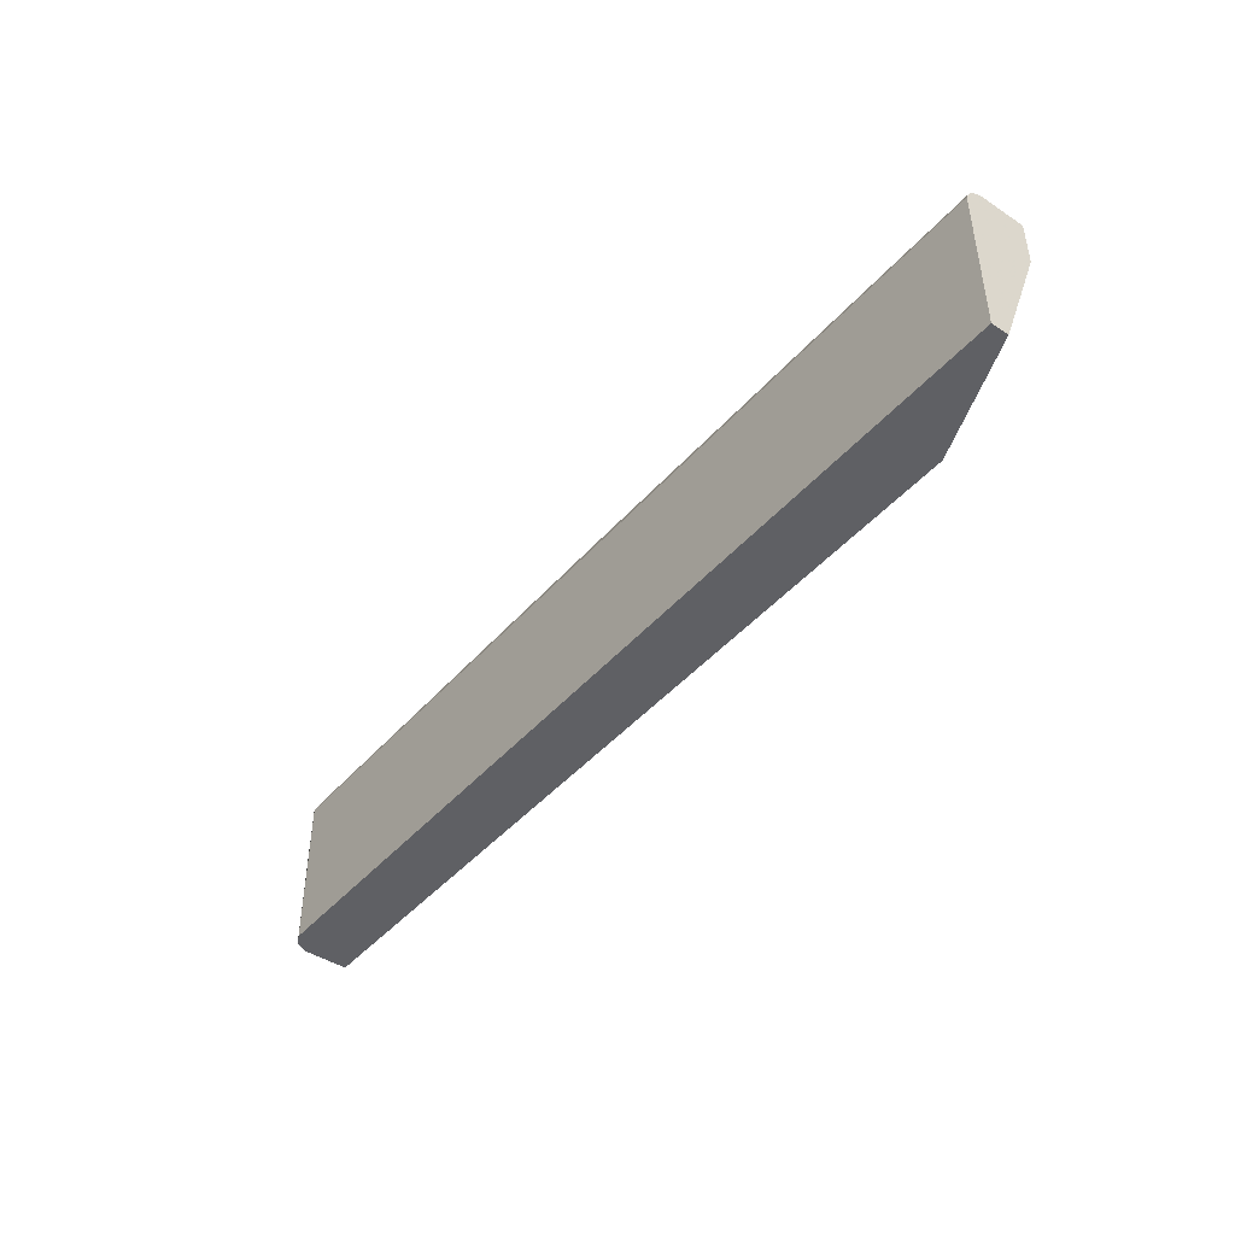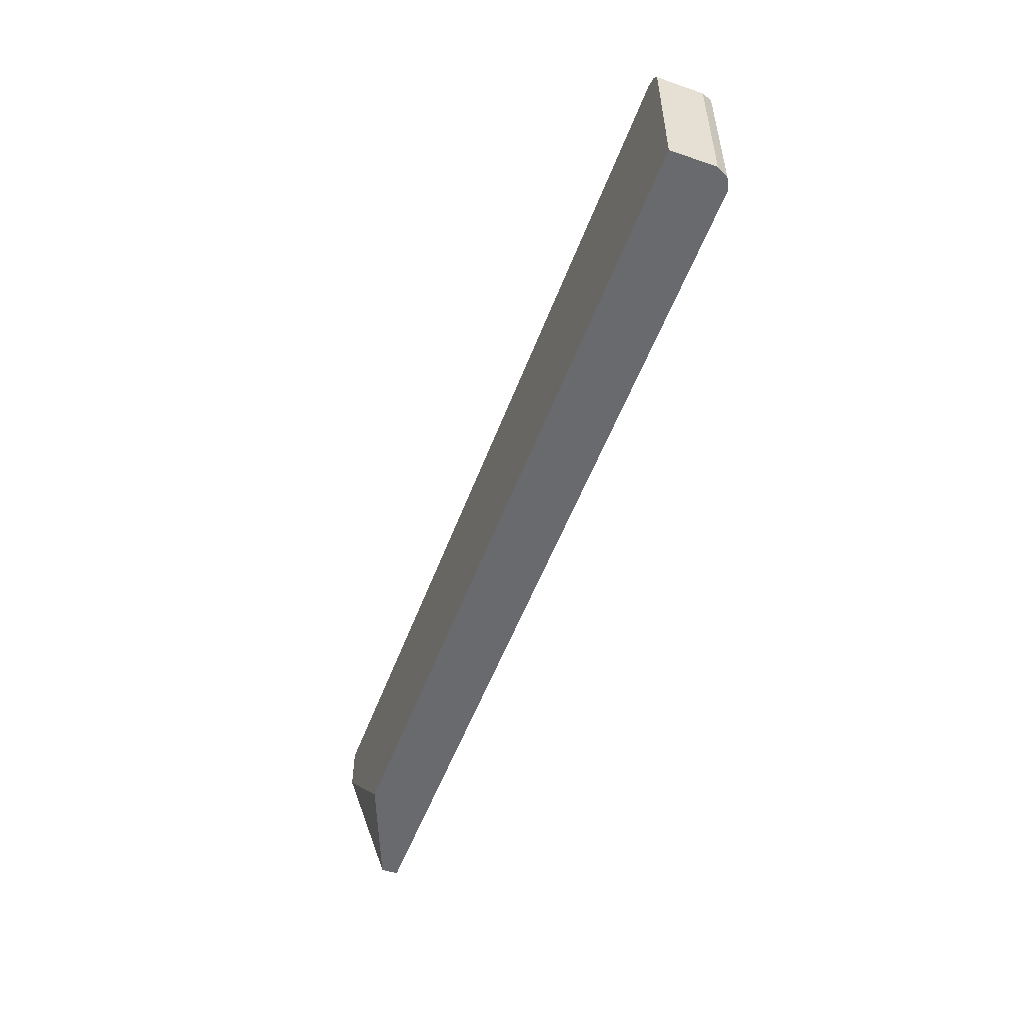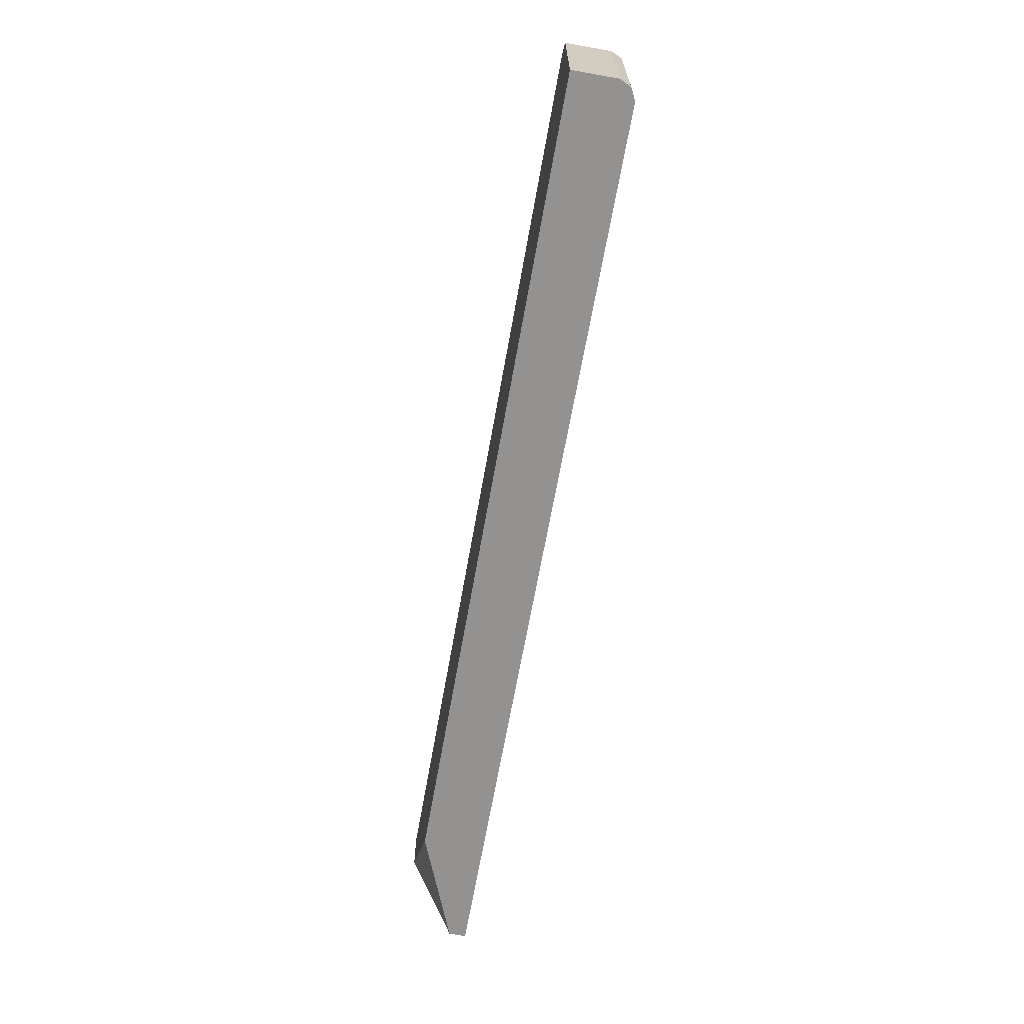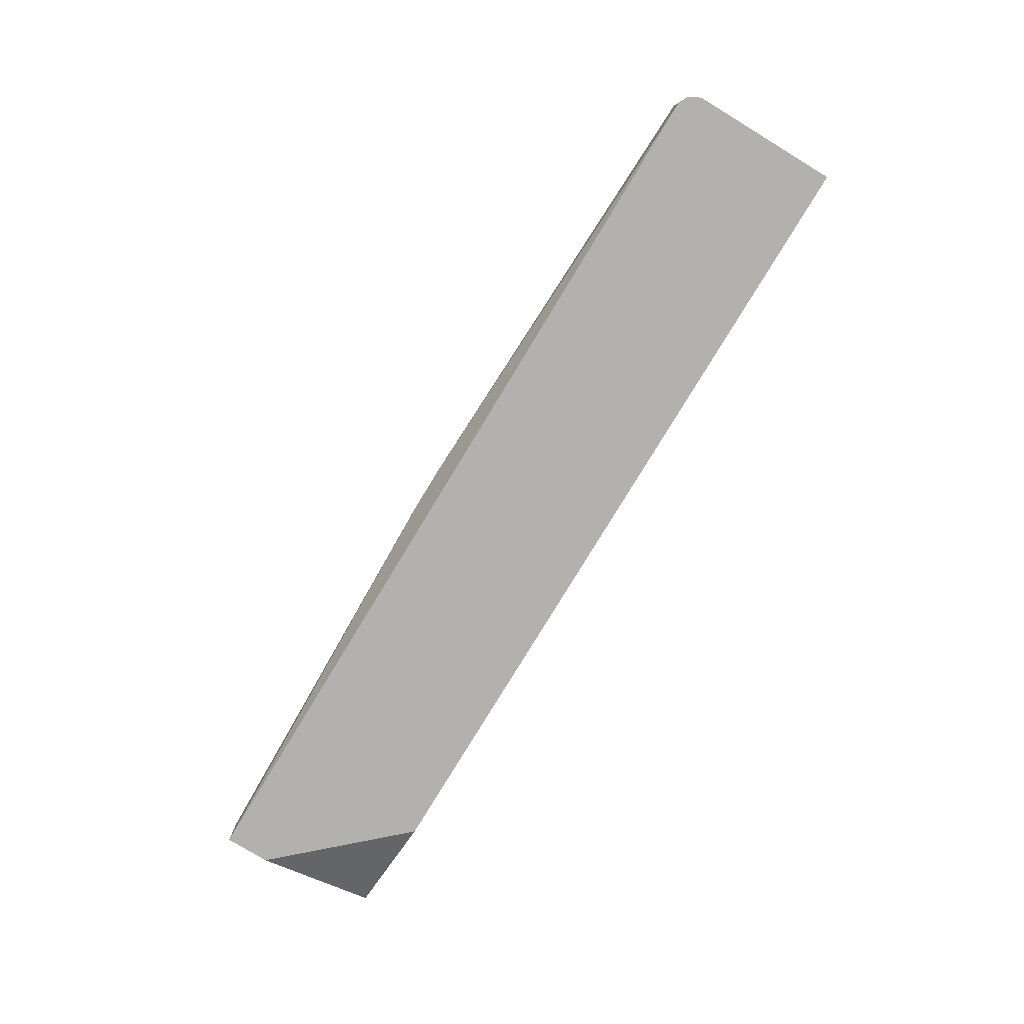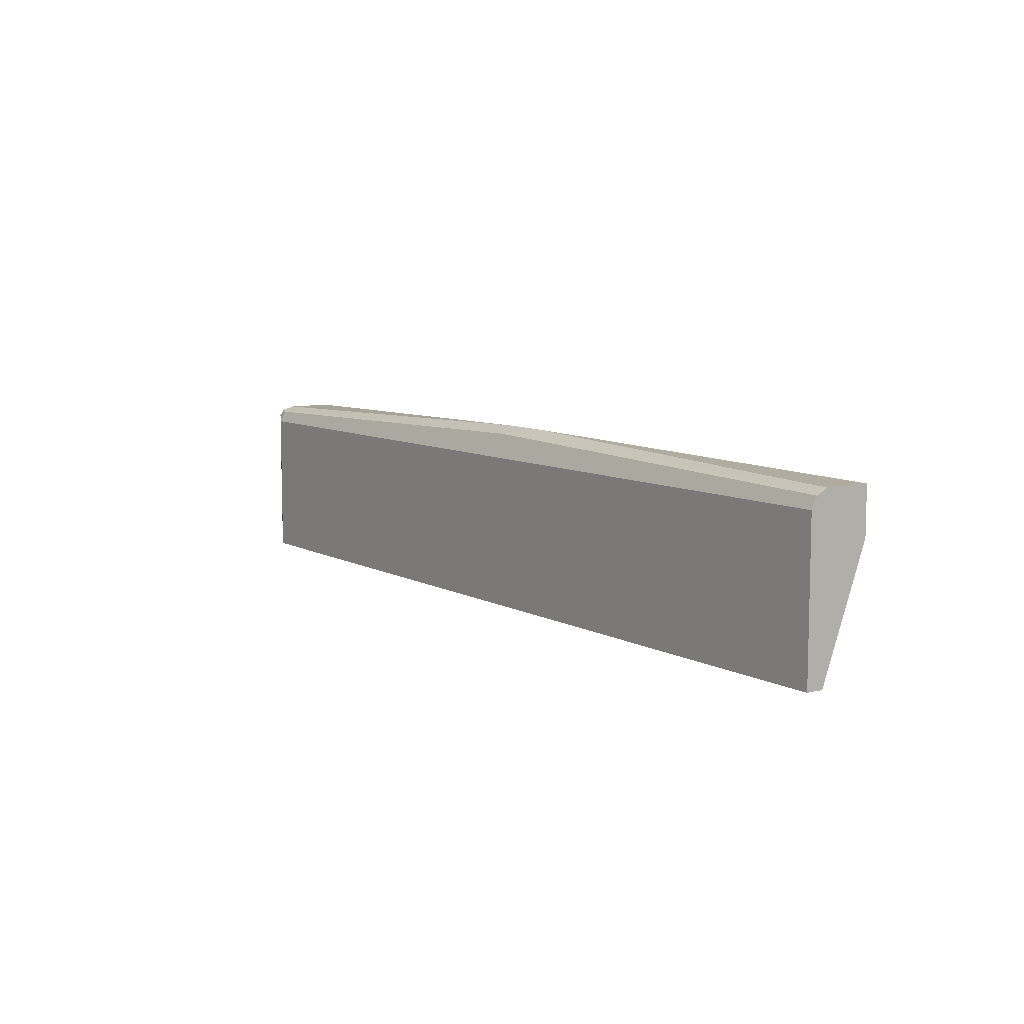
<metadata>
{"format":"obj","ext":"obj","renderer":"f3d","projection":"perspective","resolution":1024,"background":"white","views":[{"elev":-44.1,"azim":-127.7,"up":"+Z"},{"elev":-53.1,"azim":69.8,"up":"+Z"},{"elev":-66.5,"azim":79.9,"up":"+Z"},{"elev":-79.2,"azim":58.7,"up":"+Y"},{"elev":8.4,"azim":-124.9,"up":"+Z"}]}
</metadata>
<code>
v 0.8152 0.3722 -0.1566
v 0.8152 0.3252 -0.1566
v 0.8092 0.384 -0.1566
v 0.8152 0.3722 -1.205e-05
v 0.8152 0.3252 -1.205e-05
v -0.0354 0.3252 -0.1566
v 0.8032 0.387 -0.1566
v 0.8092 0.384 0.005903
v 0.8063 0.381 0.01329
v 0.8092 0.3722 0.0118
v 0.8092 0.3252 0.0118
v -0.1531 0.3252 -0.02955
v -0.1531 0.3722 -0.1566
v 0.7975 0.3899 -0.1566
v 0.7975 0.3899 -1.205e-05
v 0.7975 0.3722 0.01771
v 0.7975 0.3252 0.01771
v 0.7975 0.384 0.0118
v 0.319 0.3781 0.02363
v 0.3279 0.3633 0.03101
v -0.1531 0.3252 0.01771
v -0.1531 0.3899 -0.1566
v -0.1531 0.3899 -1.205e-05
v -0.1531 0.3861 0.007556
v -0.1531 0.384 0.0118
v 0.2747 0.3633 0.03101
v -0.1531 0.3722 0.01771
f 12 23 22
f 12 24 23
f 12 25 24
f 12 27 25
f 9 18 19
f 9 20 16
f 9 19 20
f 9 15 18
f 12 22 13
f 25 27 26
f 14 22 23
f 19 26 20
f 15 19 18
f 15 23 24
f 15 24 19
f 16 20 17
f 17 20 26
f 17 26 21
f 19 24 25
f 19 25 26
f 21 26 27
f 9 11 10
f 14 23 15
f 9 17 11
f 12 21 27
f 8 15 9
f 9 16 17
f 1 2 6
f 1 6 13
f 1 13 22
f 1 22 14
f 1 14 7
f 1 7 3
f 1 3 8
f 1 4 5
f 1 5 2
f 2 5 11
f 1 8 4
f 2 17 21
f 7 15 8
f 2 11 17
f 6 12 13
f 4 11 5
f 4 10 11
f 7 14 15
f 4 8 9
f 3 7 8
f 2 12 6
f 2 21 12
f 4 9 10

</code>
